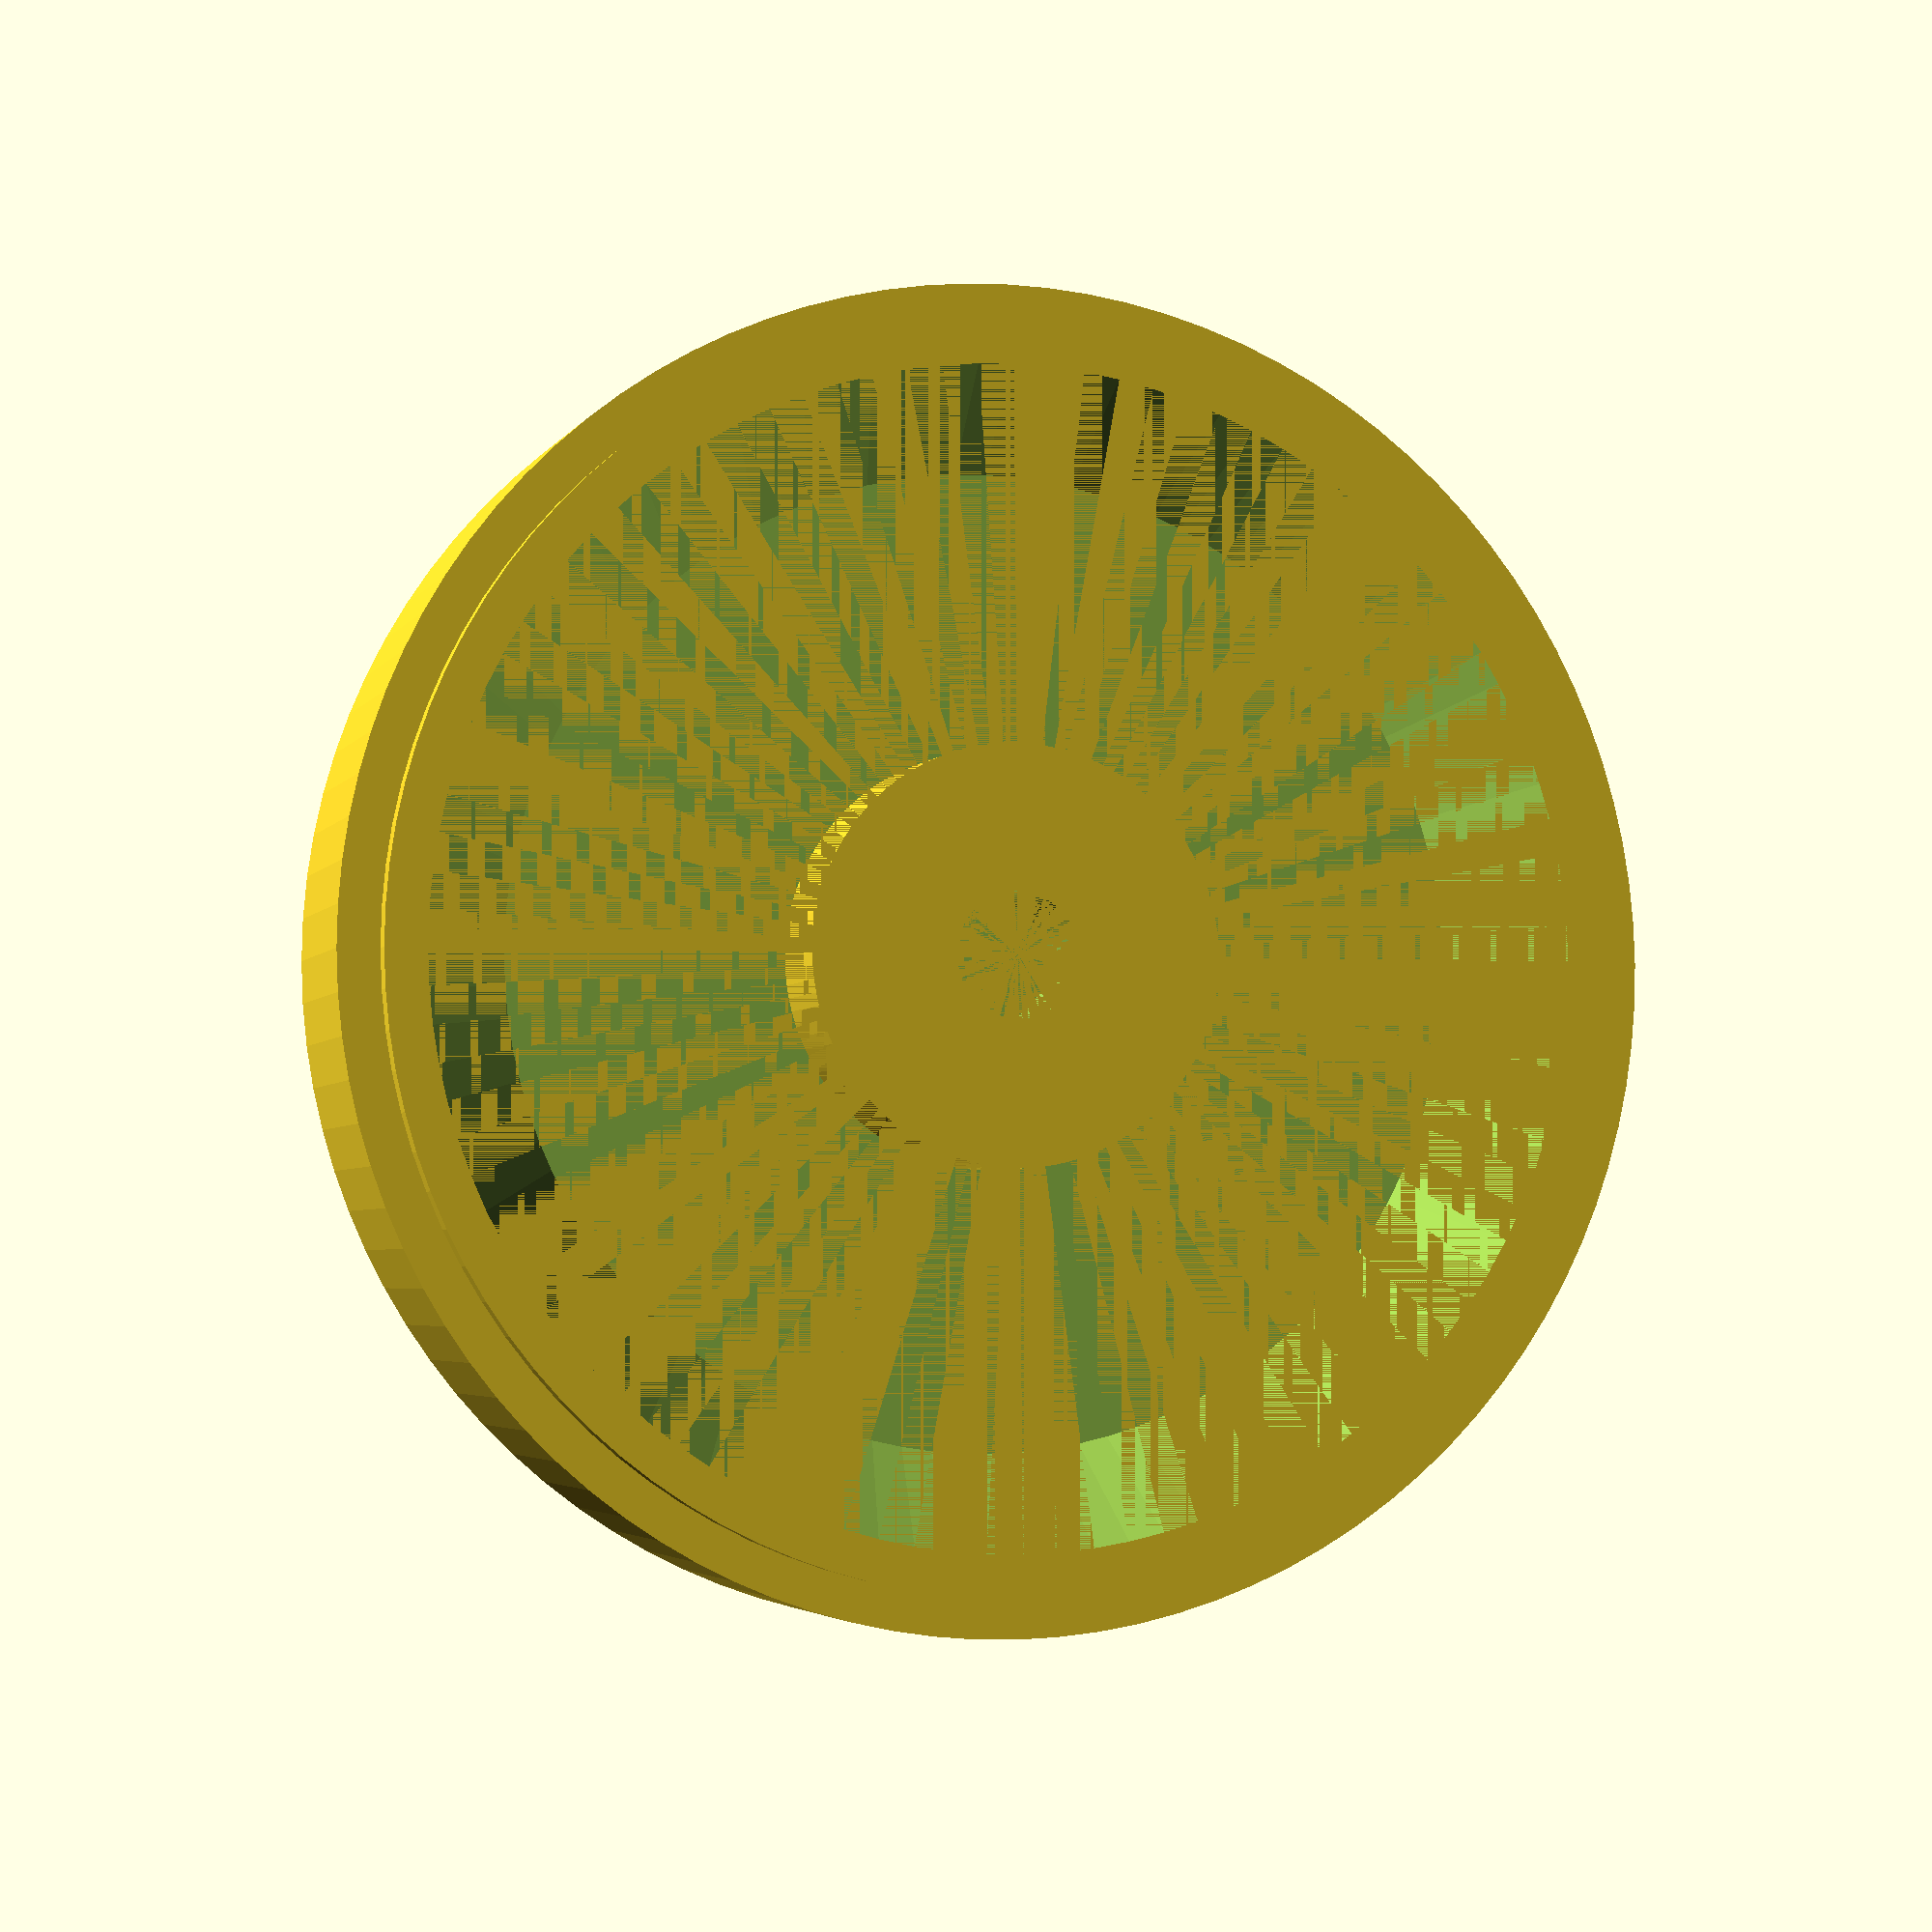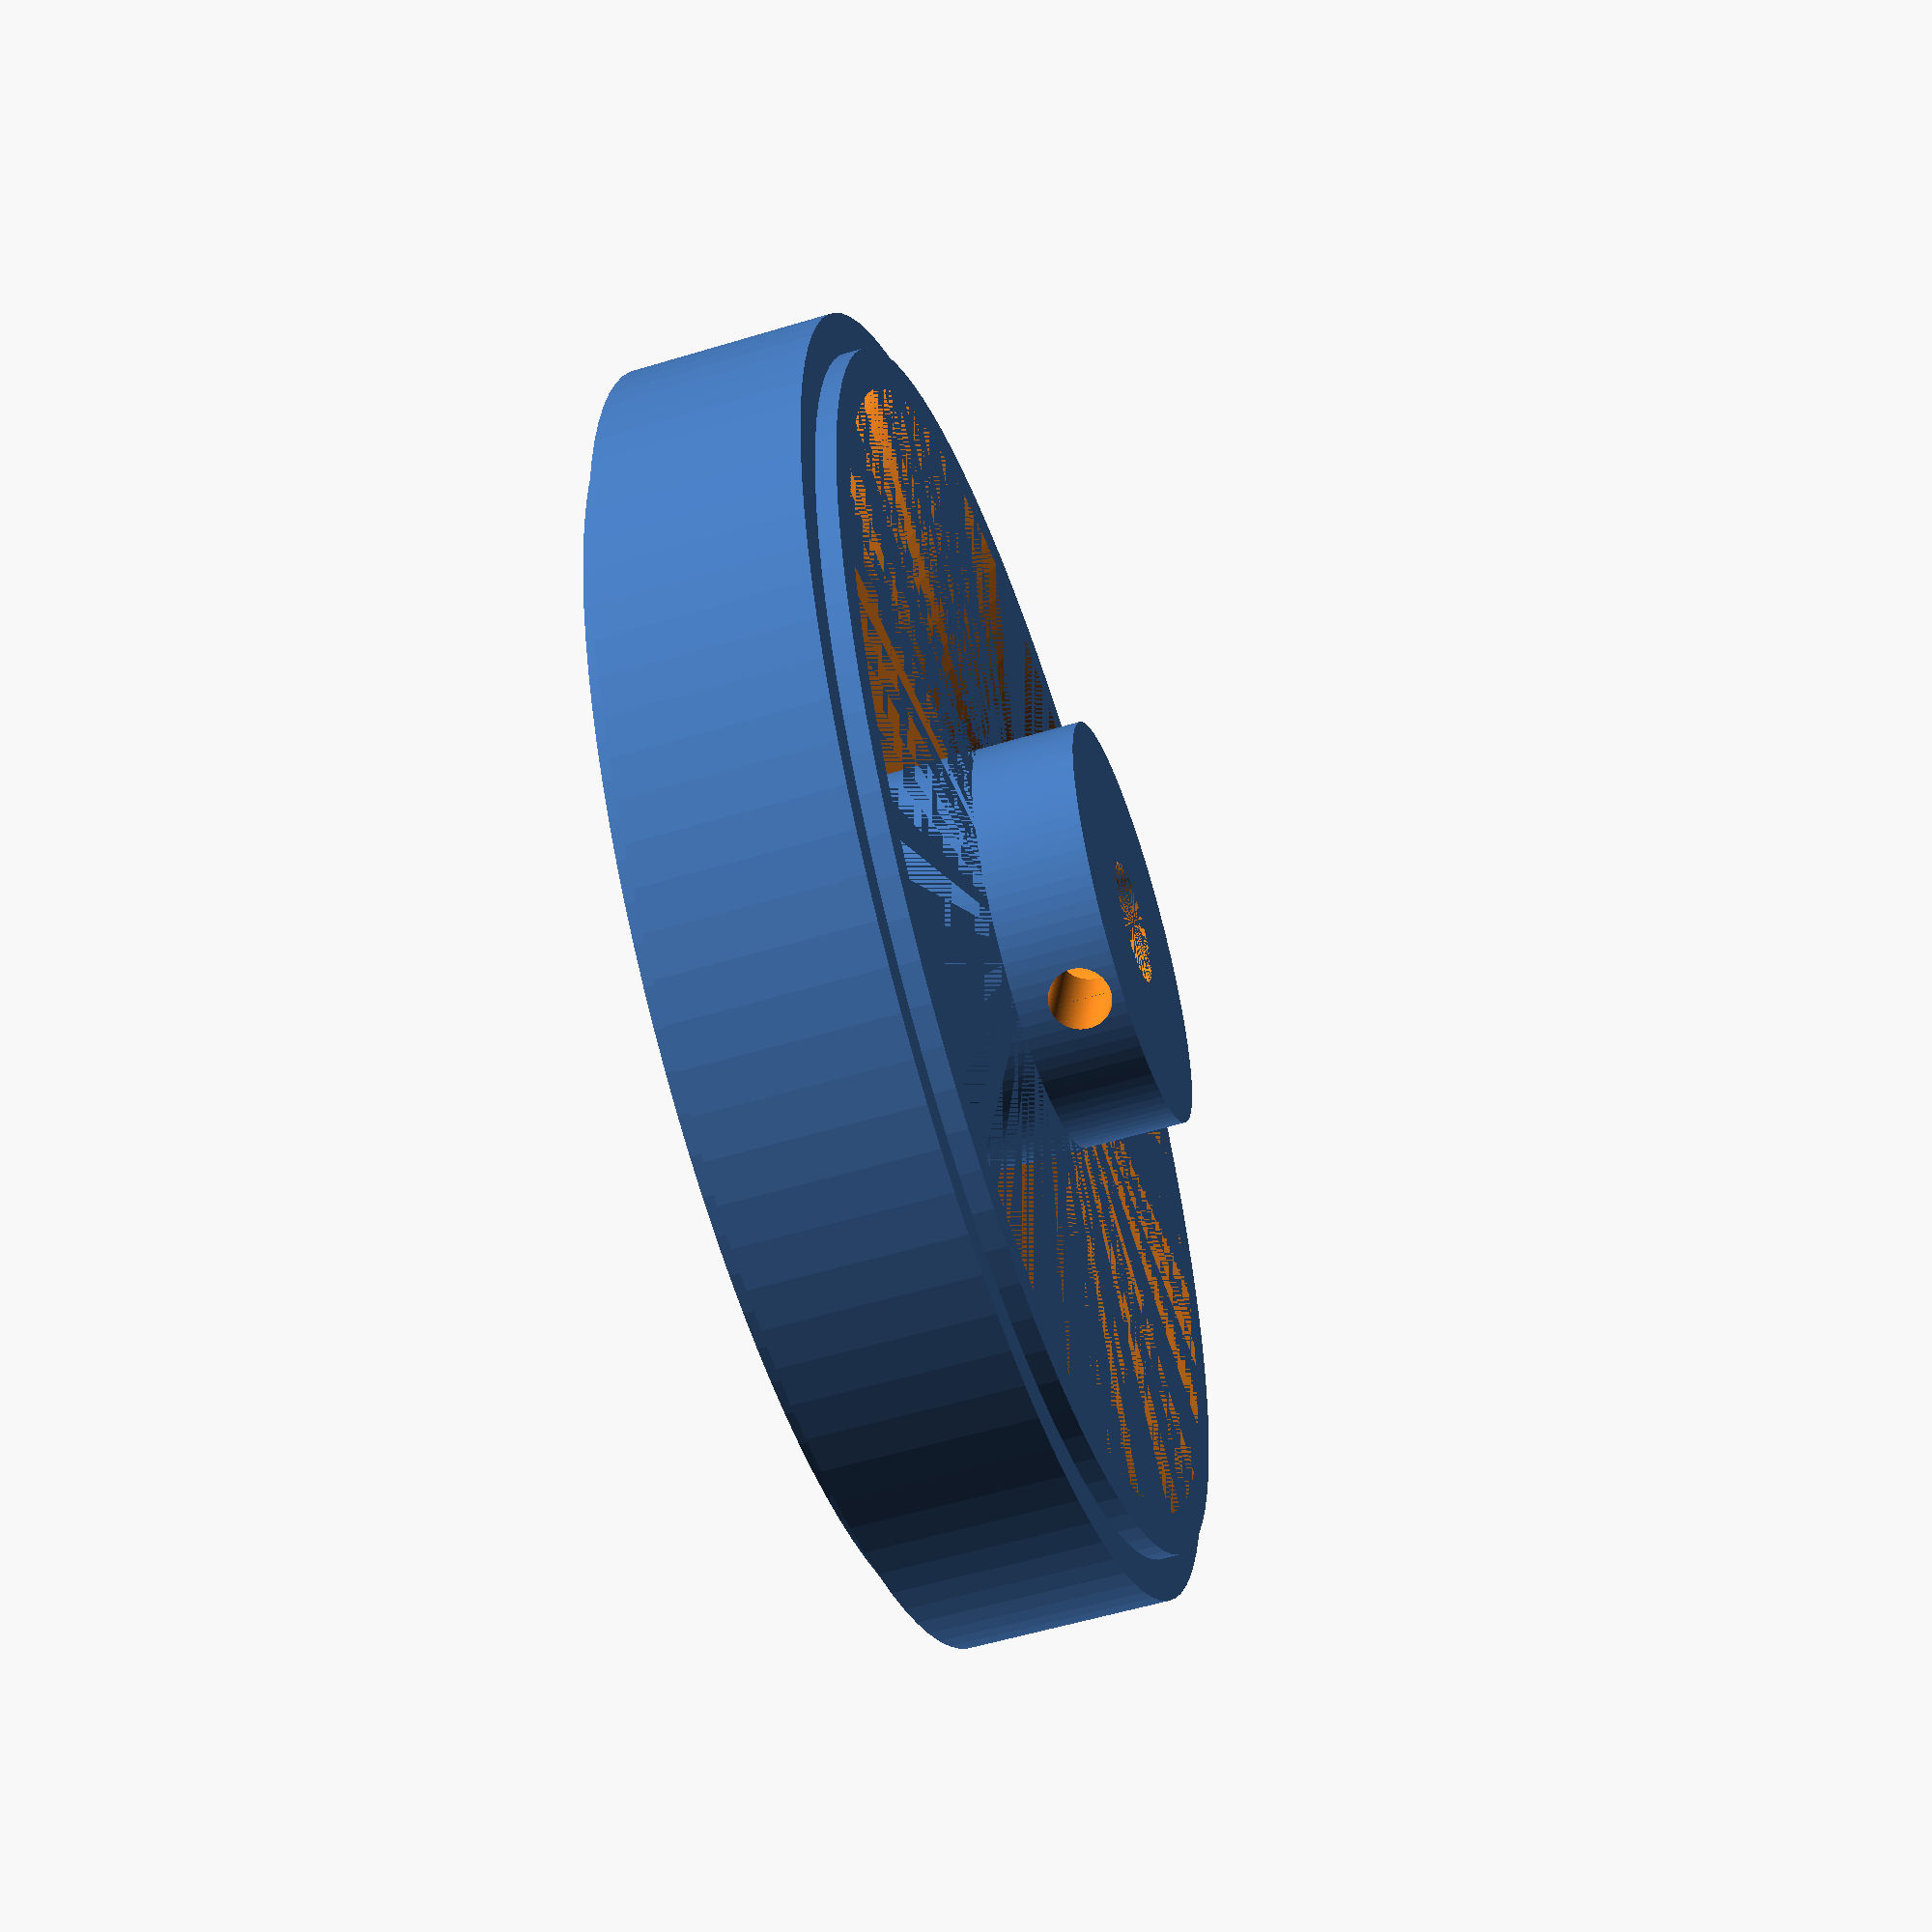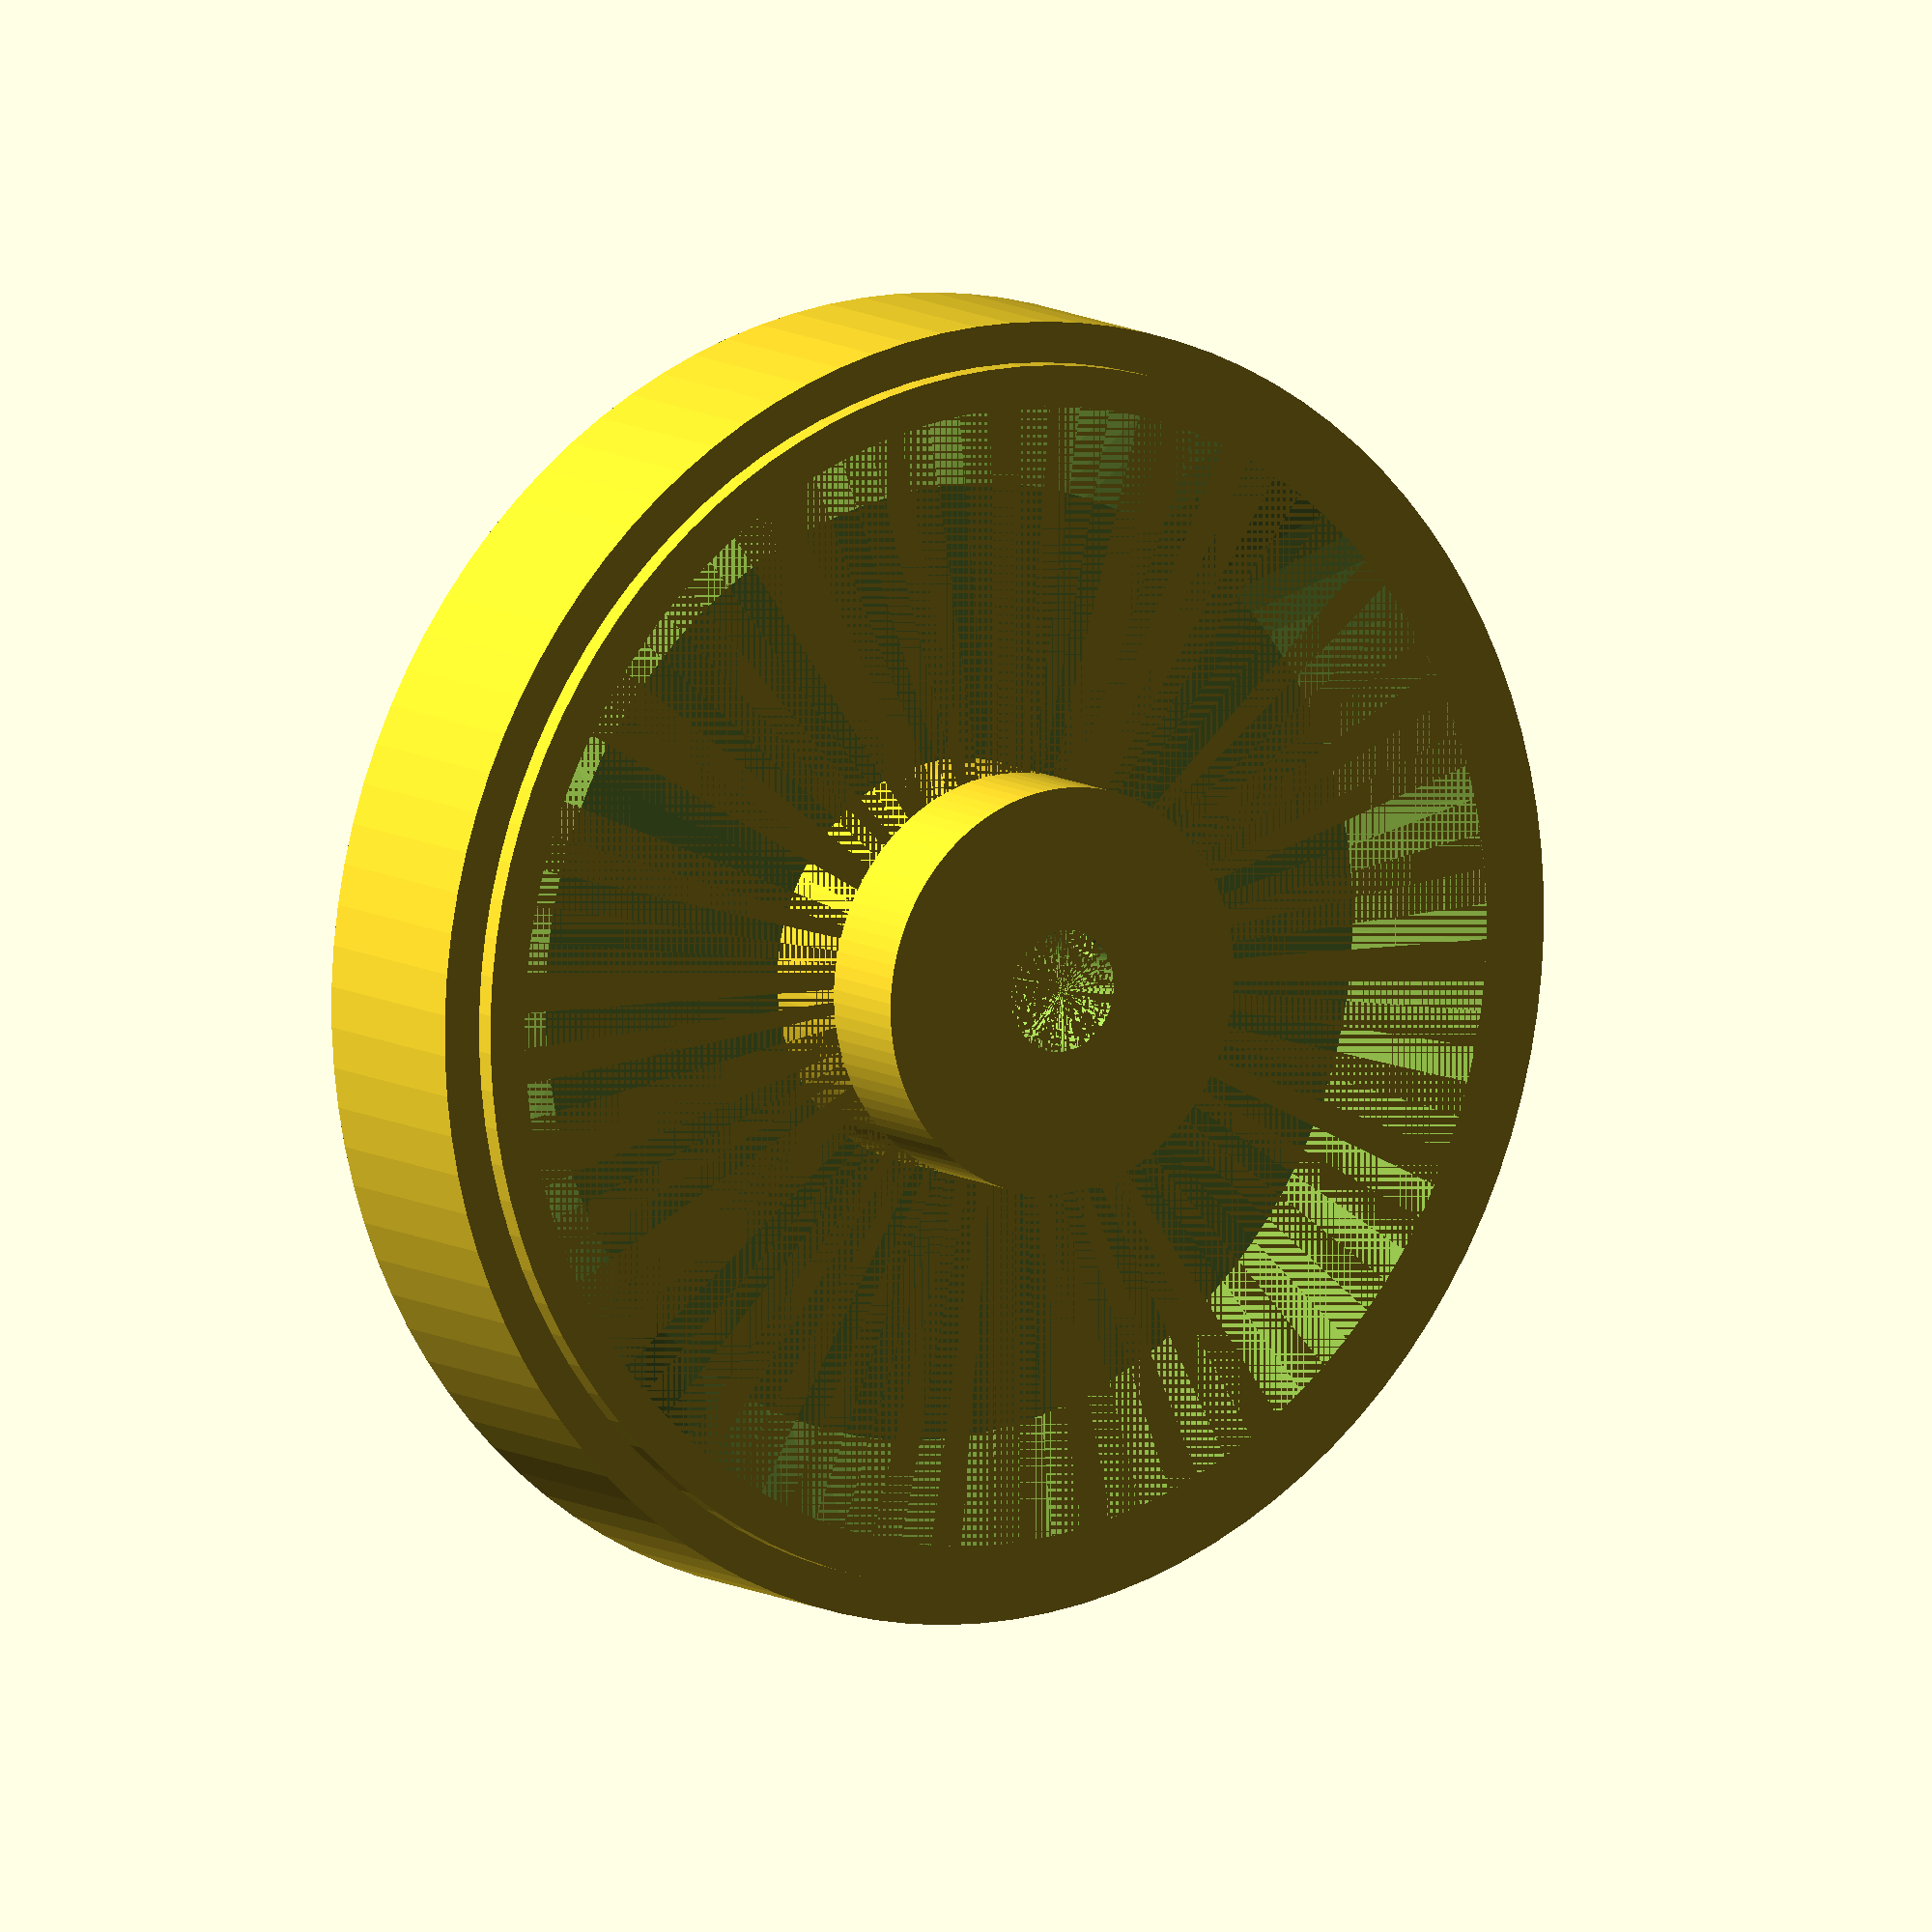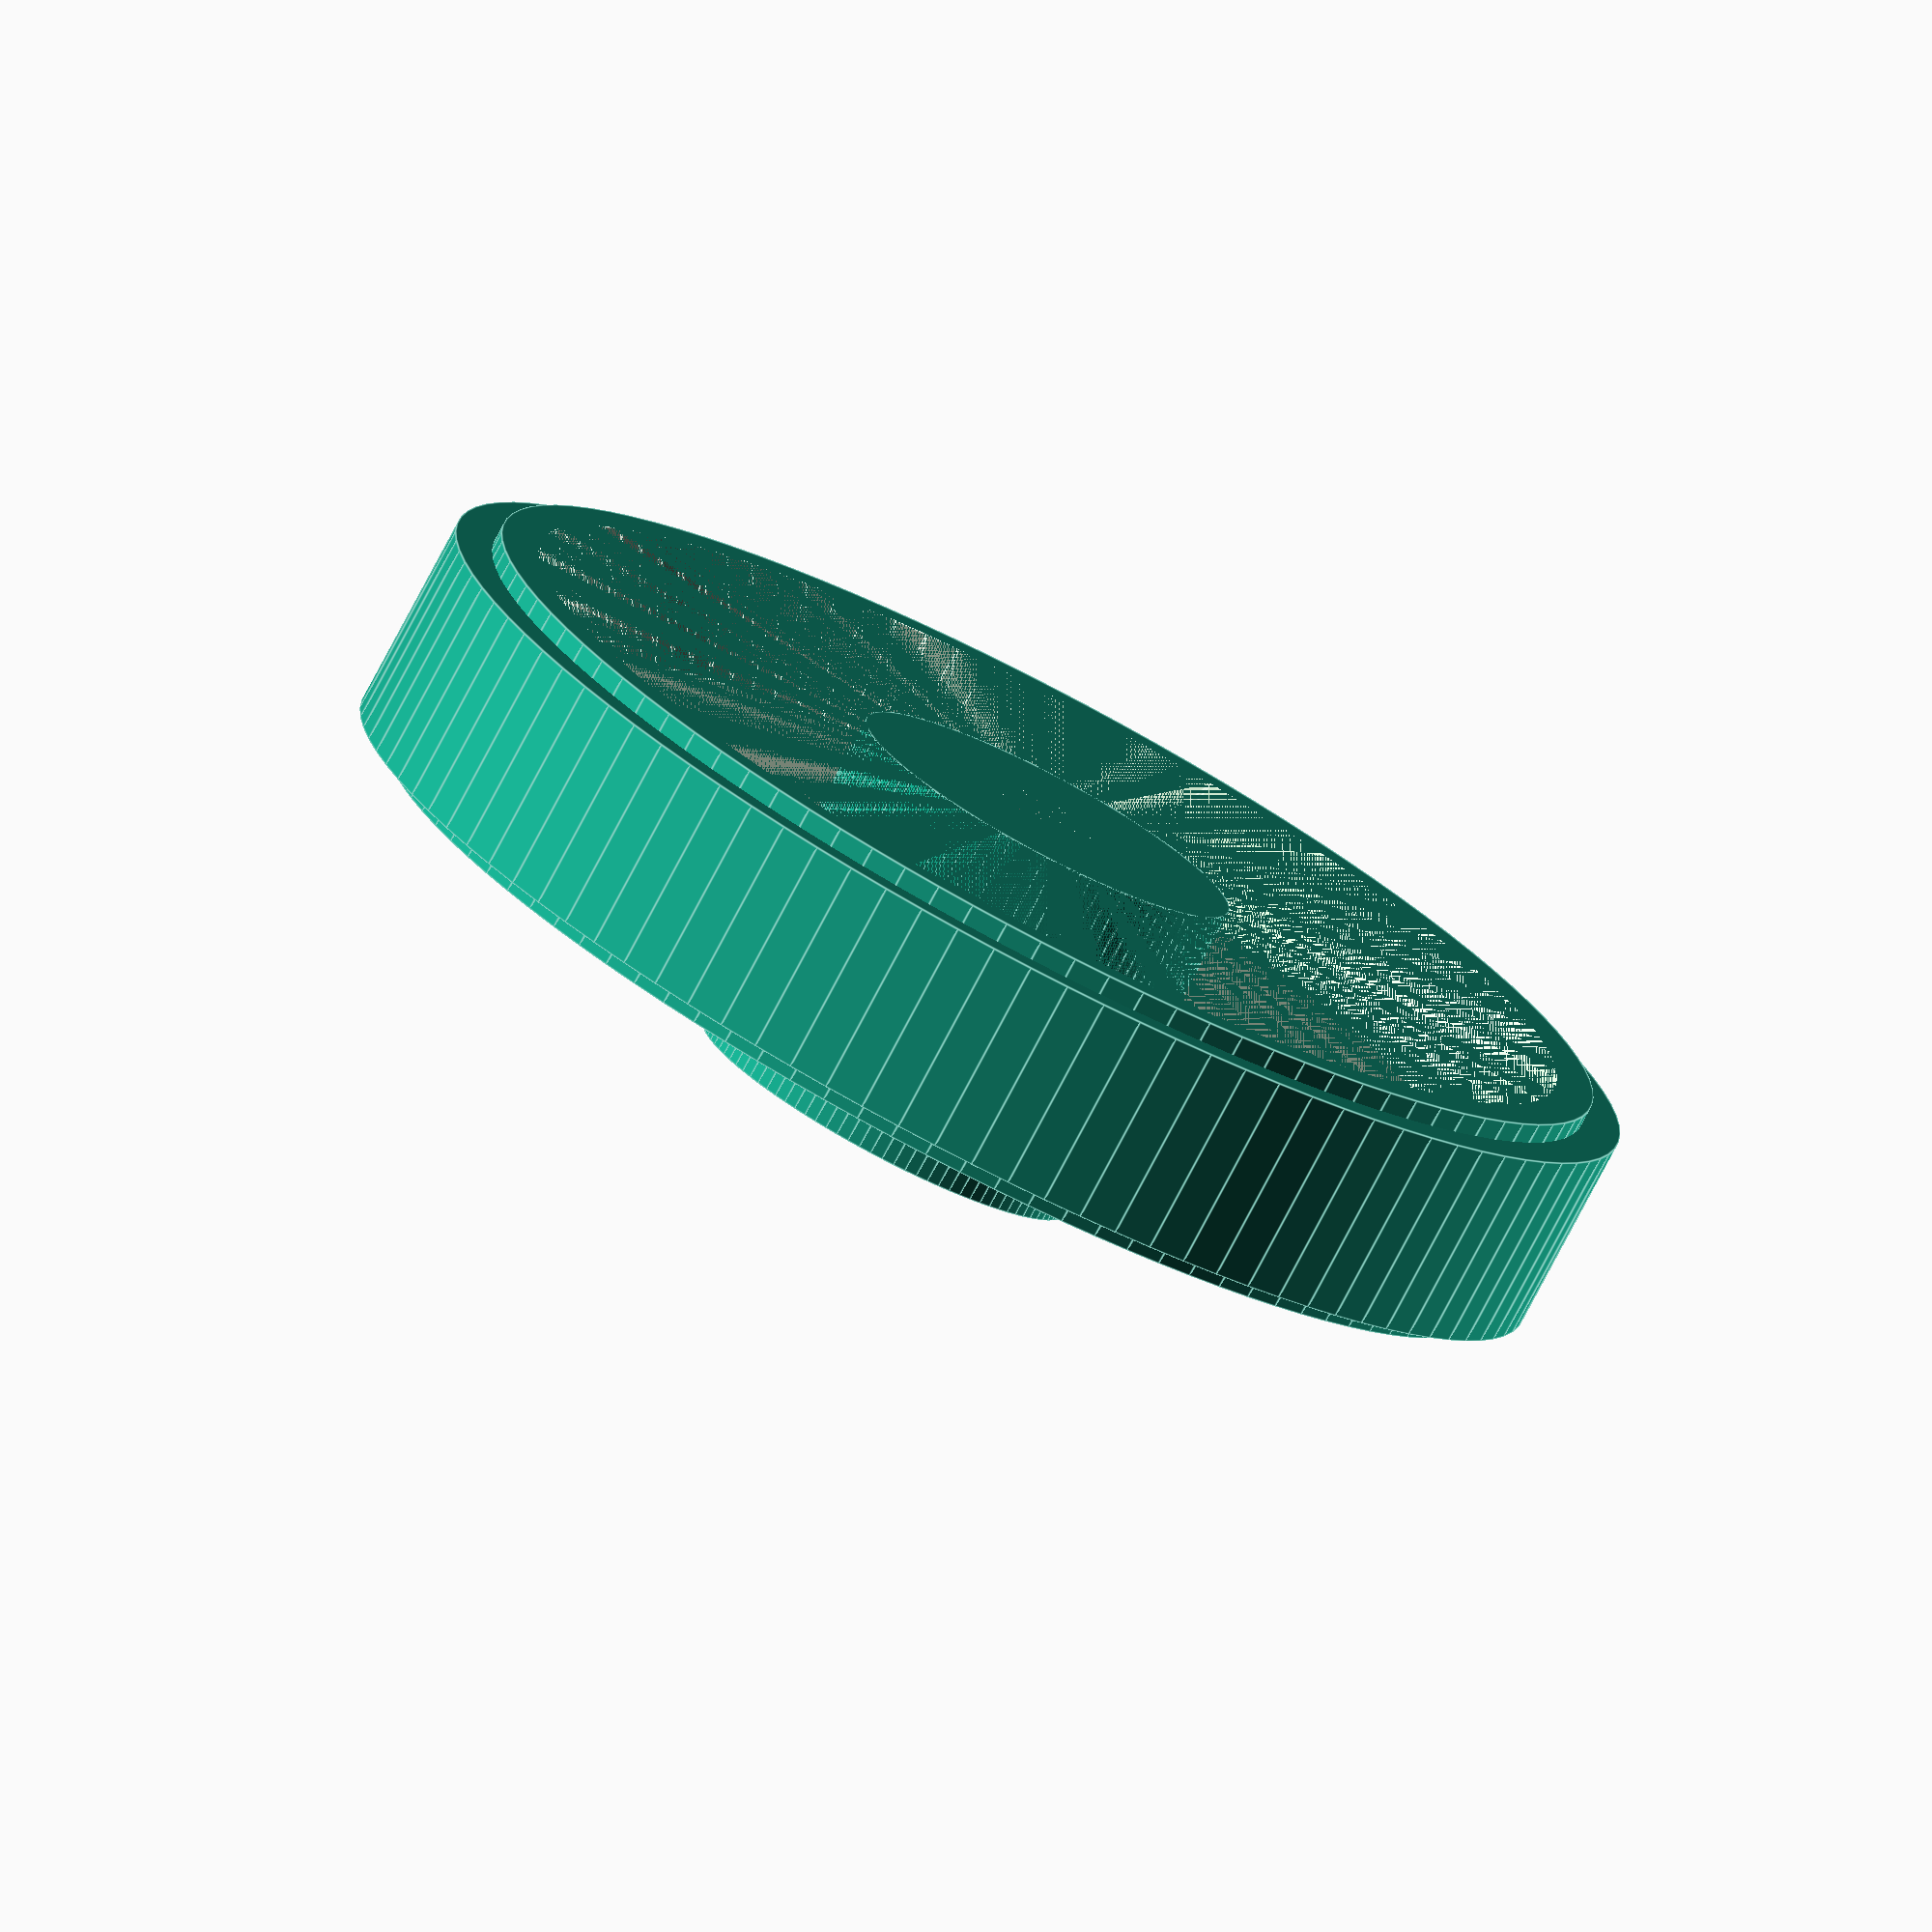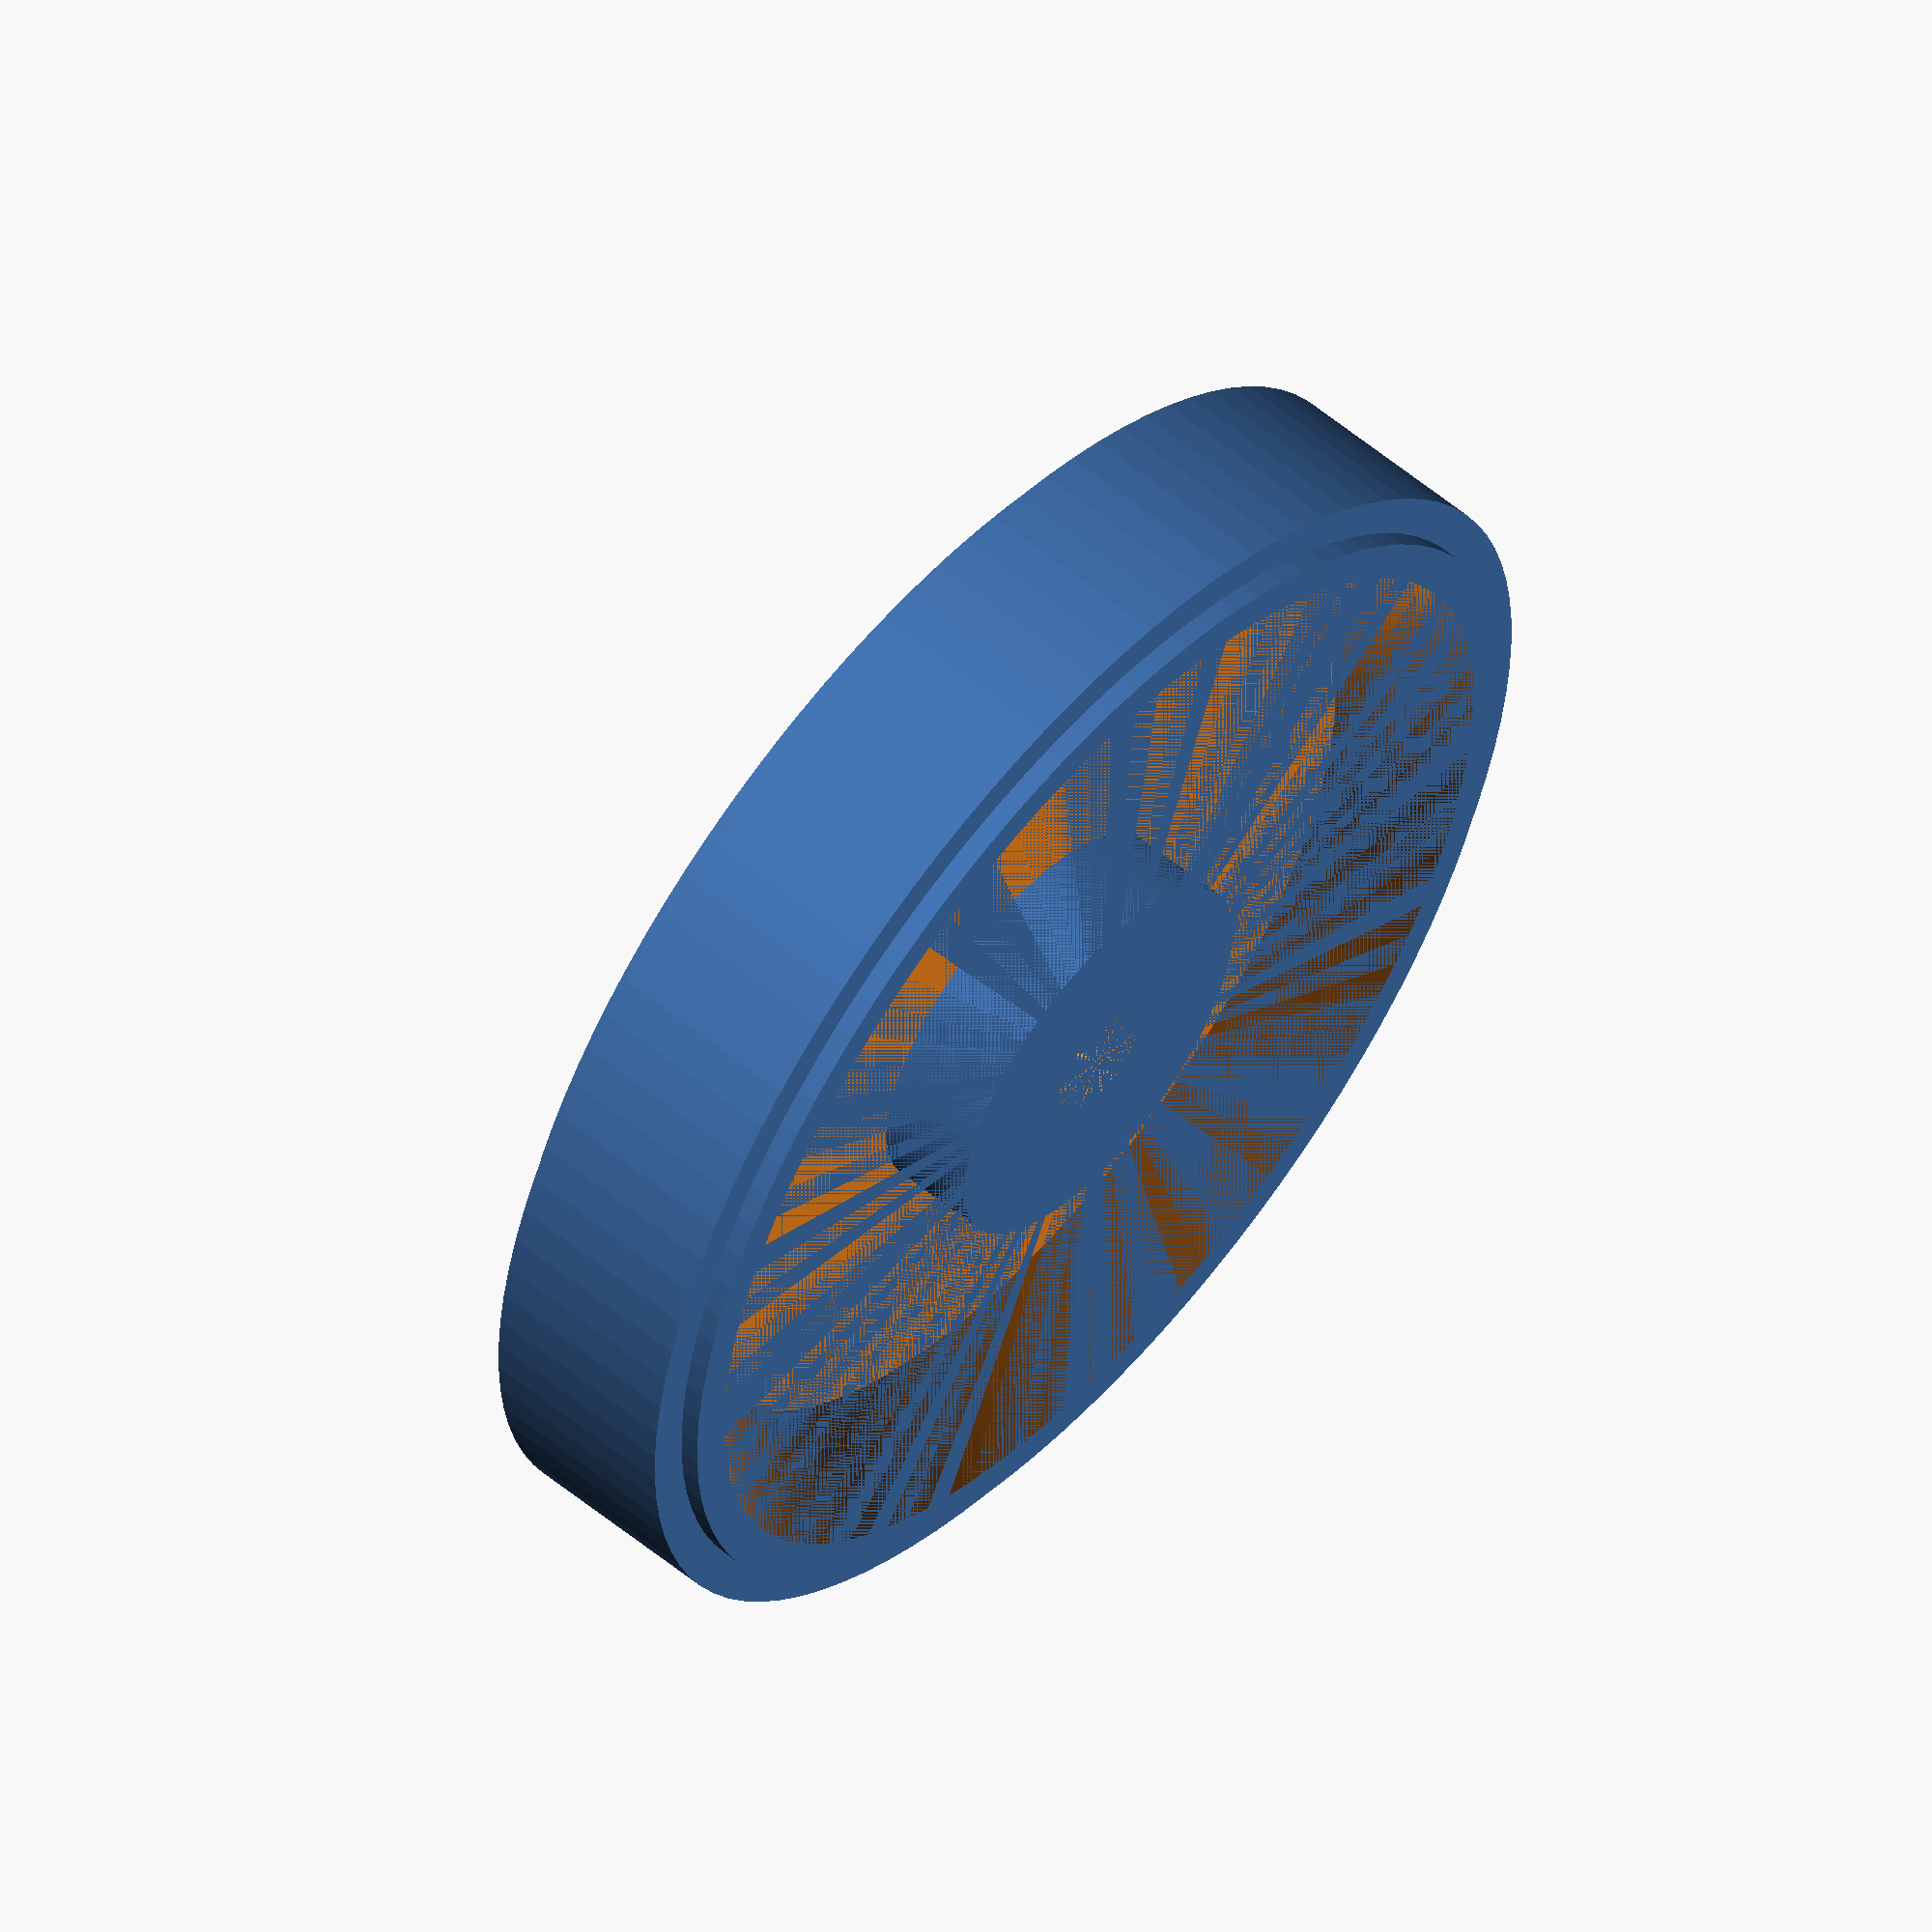
<openscad>
$fn=100;
diametre_roue_ext=60;
diametre_roue_int=0;
diametre_axe=20;
longueur_axe=17;
diametre_alesage=6;
epaisseur_roue=12;
diametre_1=56;
diametre_2=47;
hauteur=5;
diametre_bande_roulement=64;
largeur_bande_roulement=10;
diametre_vis=3;
longueur_vis=8;

module roue_codeuse_new(){
	difference(){
		union(){
			translate([0,0,1])cylinder(d=diametre_bande_roulement,h=largeur_bande_roulement);
			cylinder(d=diametre_roue_ext,h=epaisseur_roue);
		}
		cylinder(h=hauteur,d1=diametre_1,d2=diametre_2);
		mirror([0,0,1])translate([0,0,-epaisseur_roue])cylinder(h=hauteur,d1=diametre_1,d2=diametre_2);
	}
	difference(){
		cylinder(d=diametre_axe,h=longueur_axe);
		cylinder(d=diametre_alesage,h=longueur_axe);
		translate([0,-2,15])rotate([90,90,0])cylinder(d=diametre_vis,h=longueur_vis);
	}	
	
}

roue_codeuse_new();
</openscad>
<views>
elev=183.7 azim=0.4 roll=16.8 proj=p view=wireframe
elev=55.1 azim=17.0 roll=287.8 proj=p view=solid
elev=170.2 azim=37.7 roll=213.4 proj=o view=solid
elev=257.8 azim=96.5 roll=27.8 proj=o view=edges
elev=303.0 azim=224.9 roll=130.6 proj=o view=wireframe
</views>
